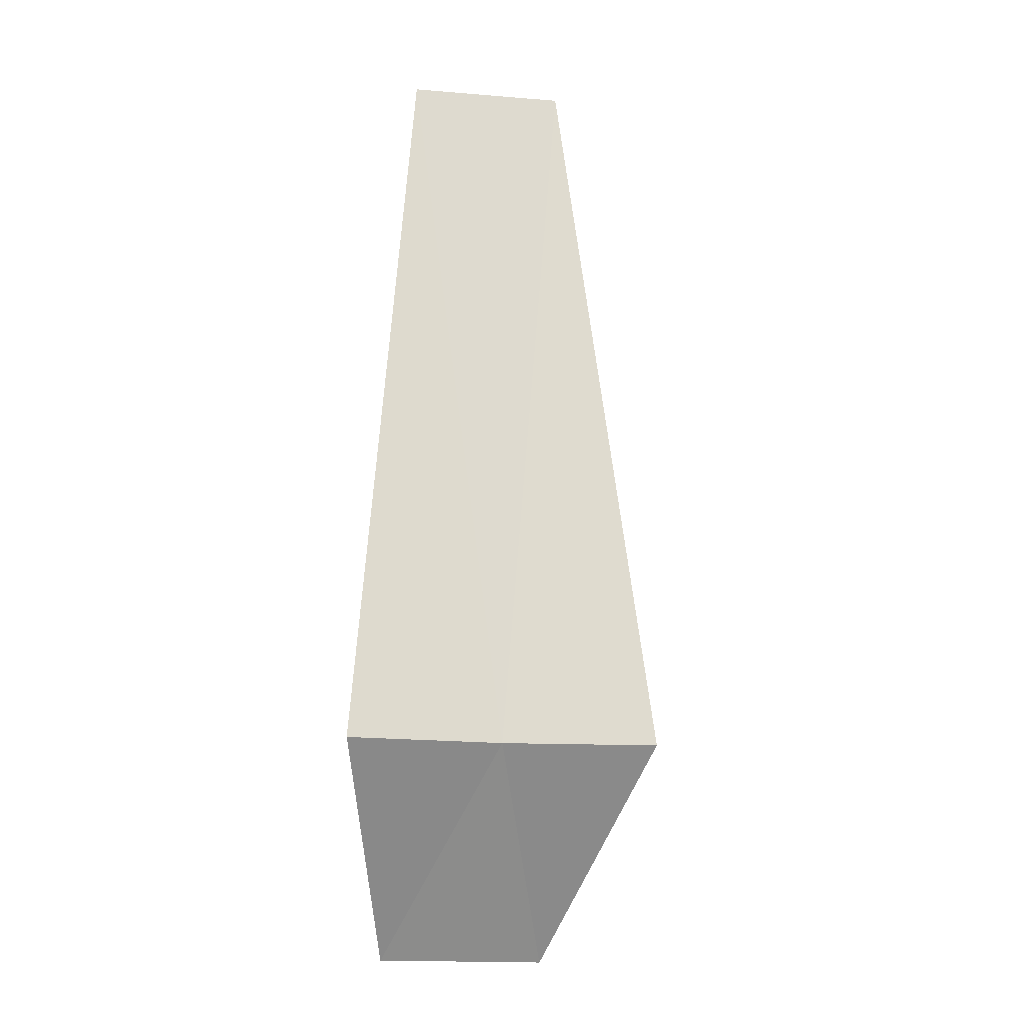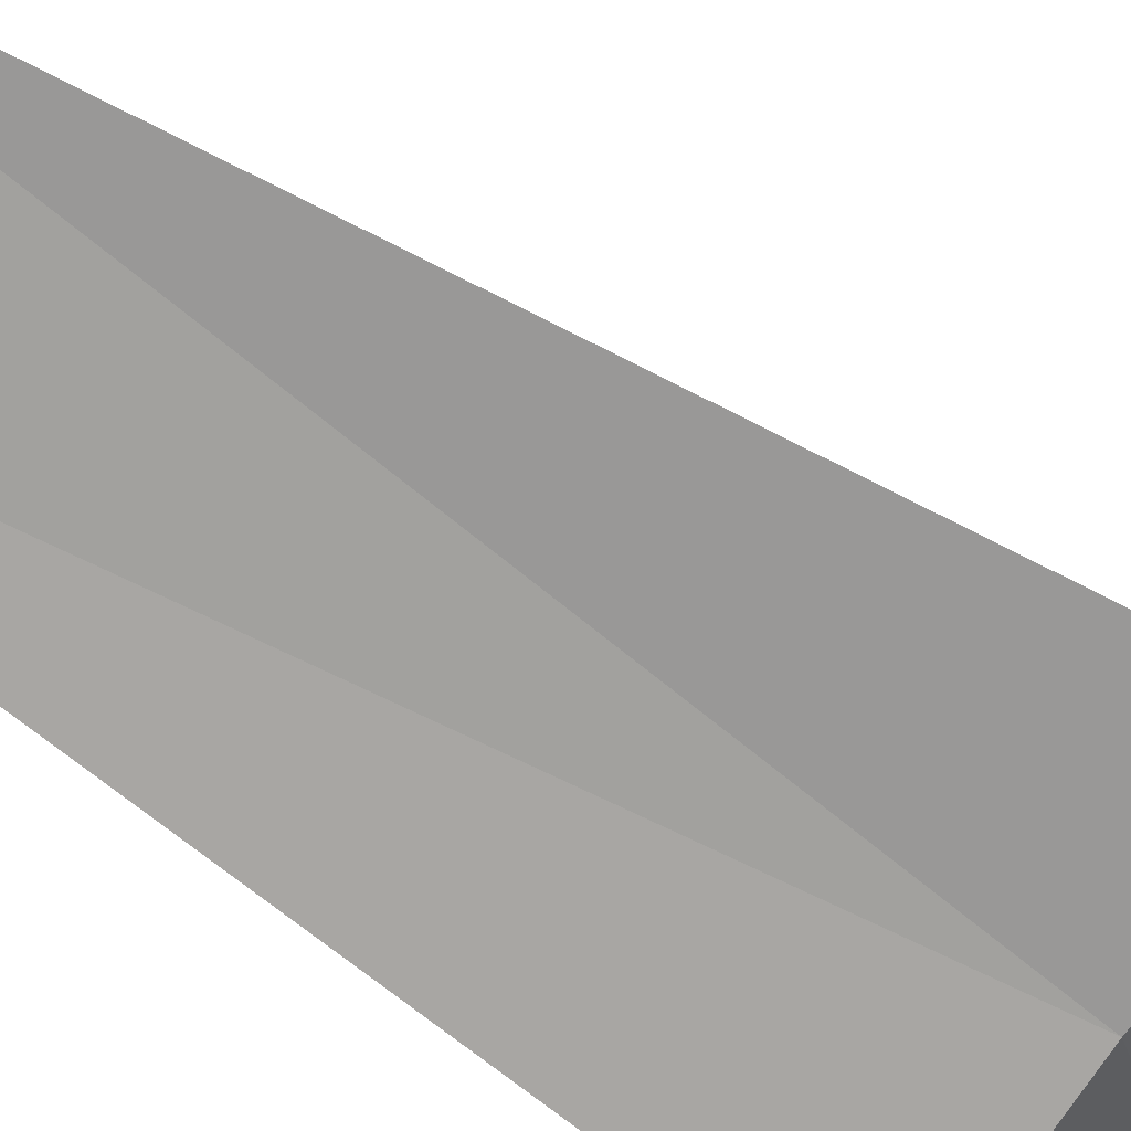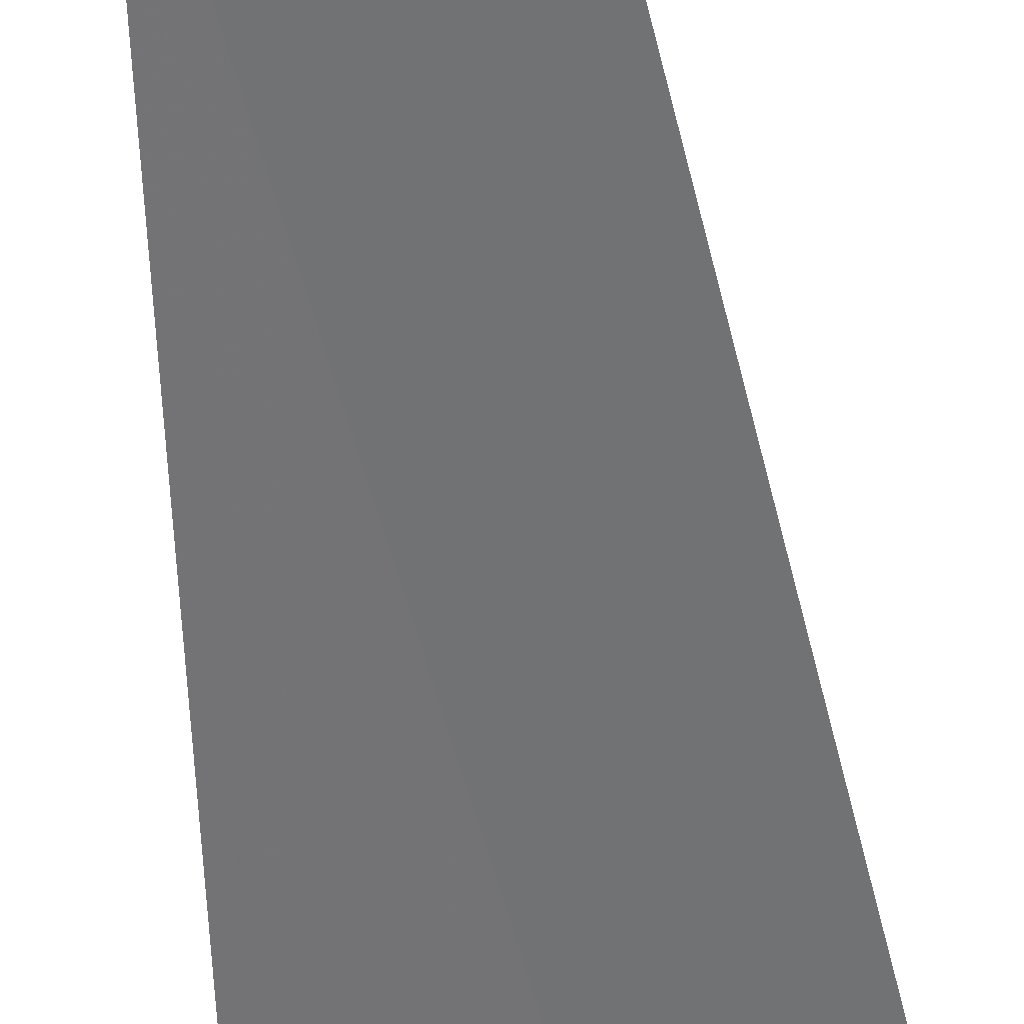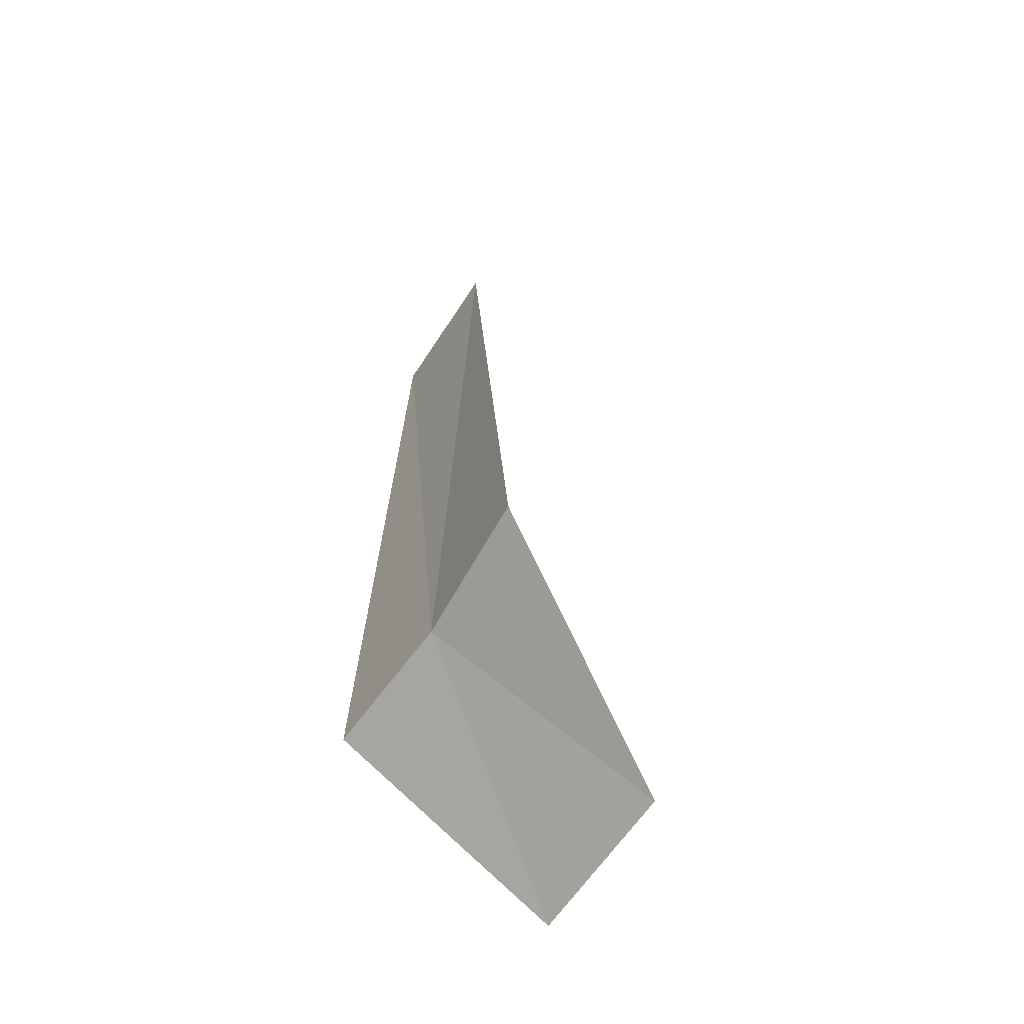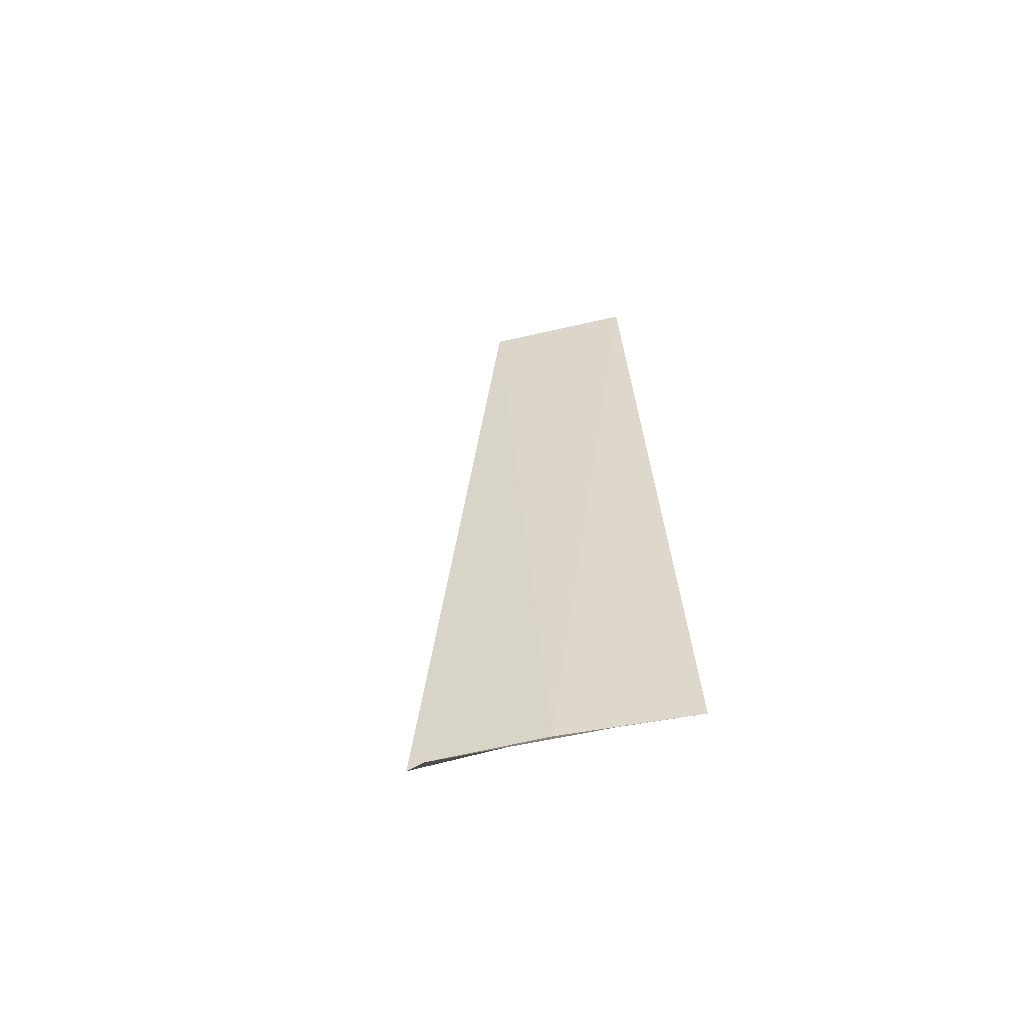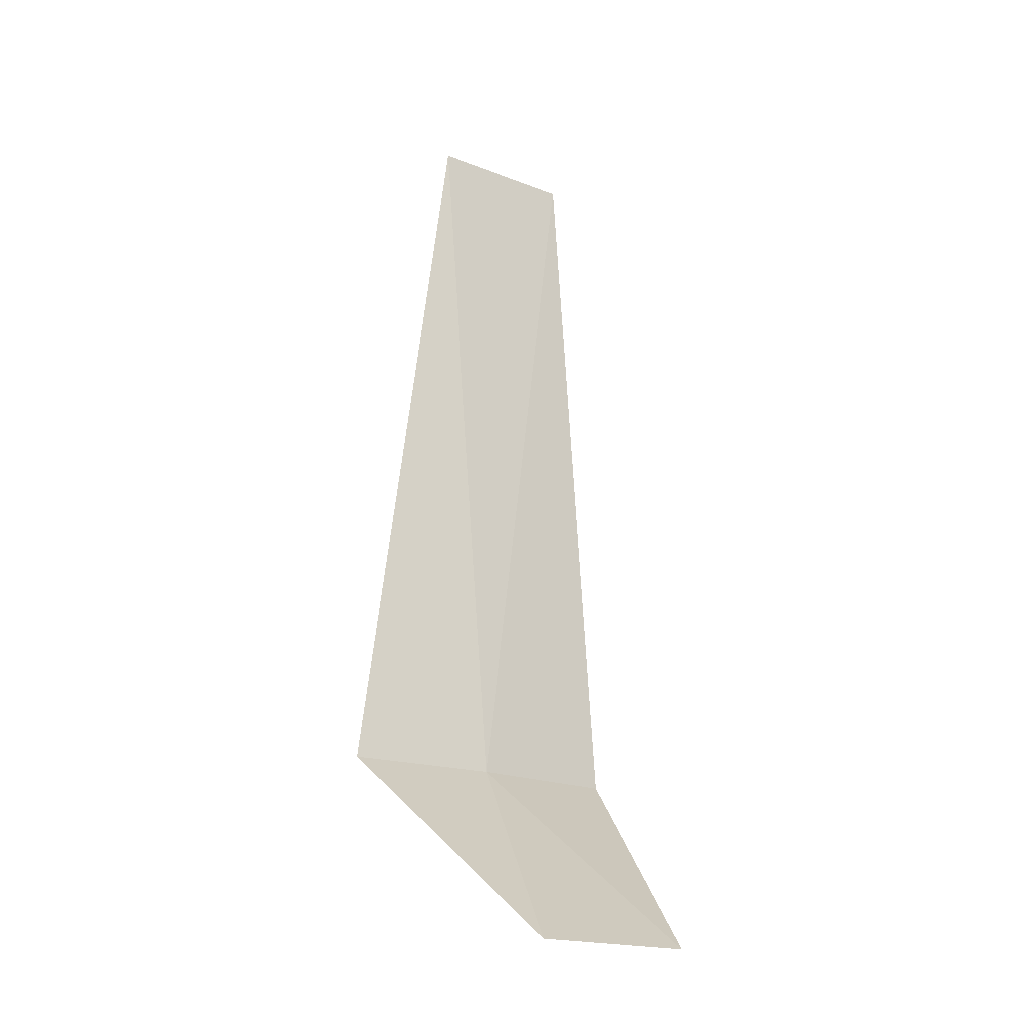
<metadata>
{"format":"obj","ext":"obj","renderer":"f3d","projection":"perspective","resolution":1024,"background":"white","views":[{"elev":-18.7,"azim":-174.6,"up":"+Y"},{"elev":-60.4,"azim":-126.9,"up":"+Z"},{"elev":-53.9,"azim":-174.0,"up":"+Z"},{"elev":-60.3,"azim":-108.4,"up":"+Y"},{"elev":-51.3,"azim":28.6,"up":"+Y"},{"elev":-19.4,"azim":-21.6,"up":"+Y"}]}
</metadata>
<code>
v 28.3 -5.765 17.87
v 29.06 -5.765 17.64
v 28.78 -2.015 17.73
v 28 -2.015 17.93
v 27.52 -5.765 18
v 28.2 -6.765 18.91
v 29.04 -6.765 18.7
f 1 3 2
f 1 5 4
f 1 4 3
f 1 6 5
f 1 2 7
f 1 7 6

</code>
